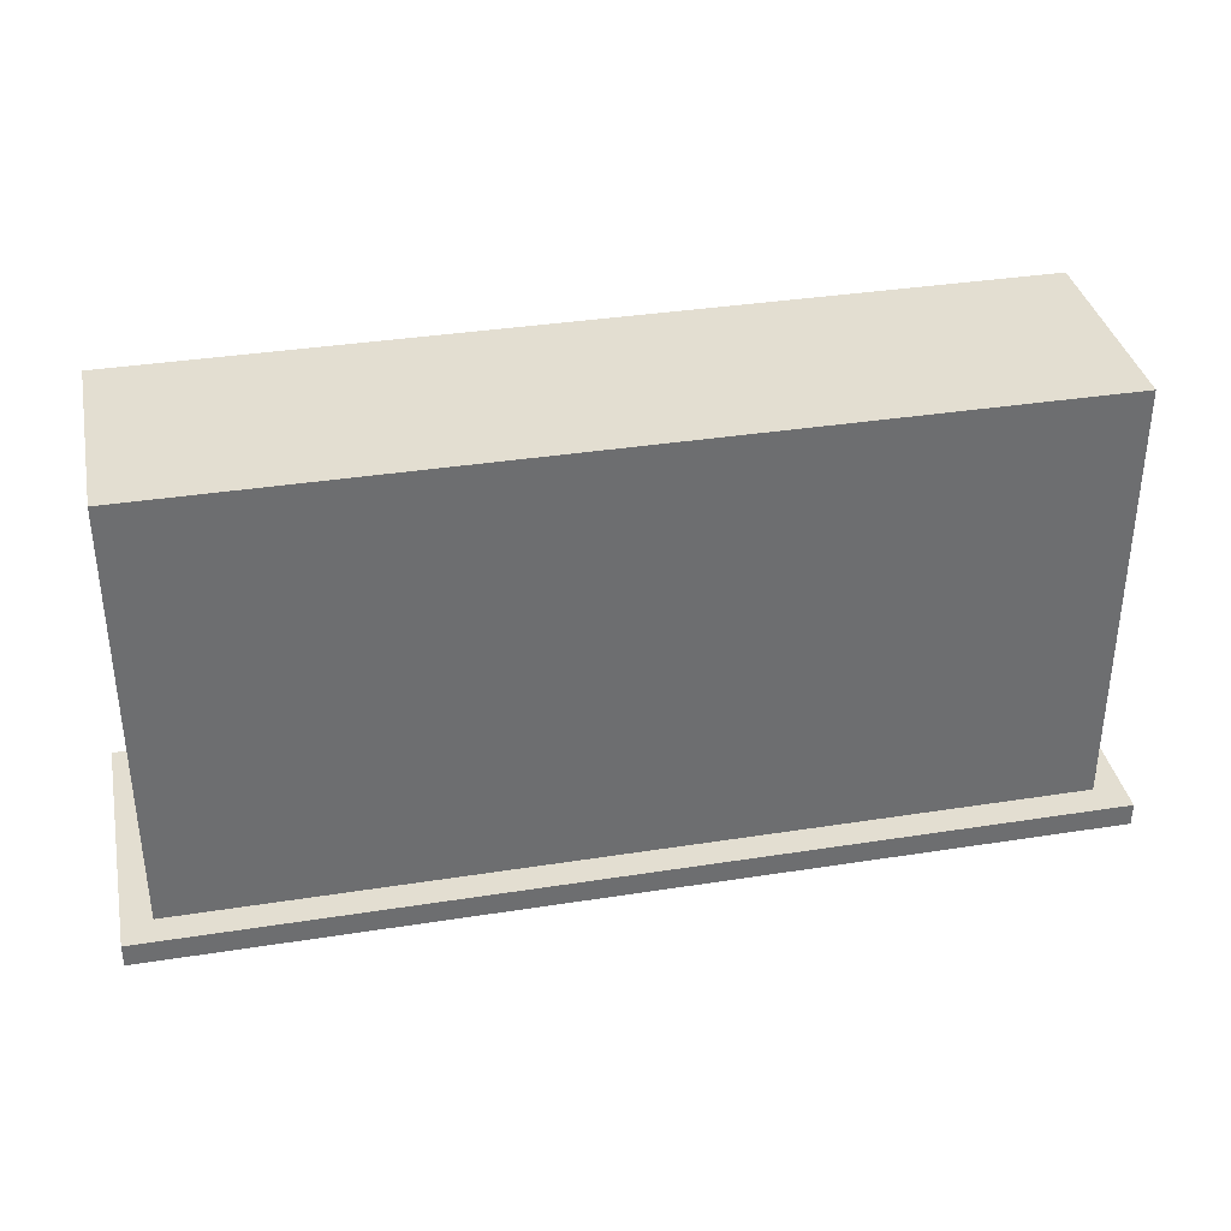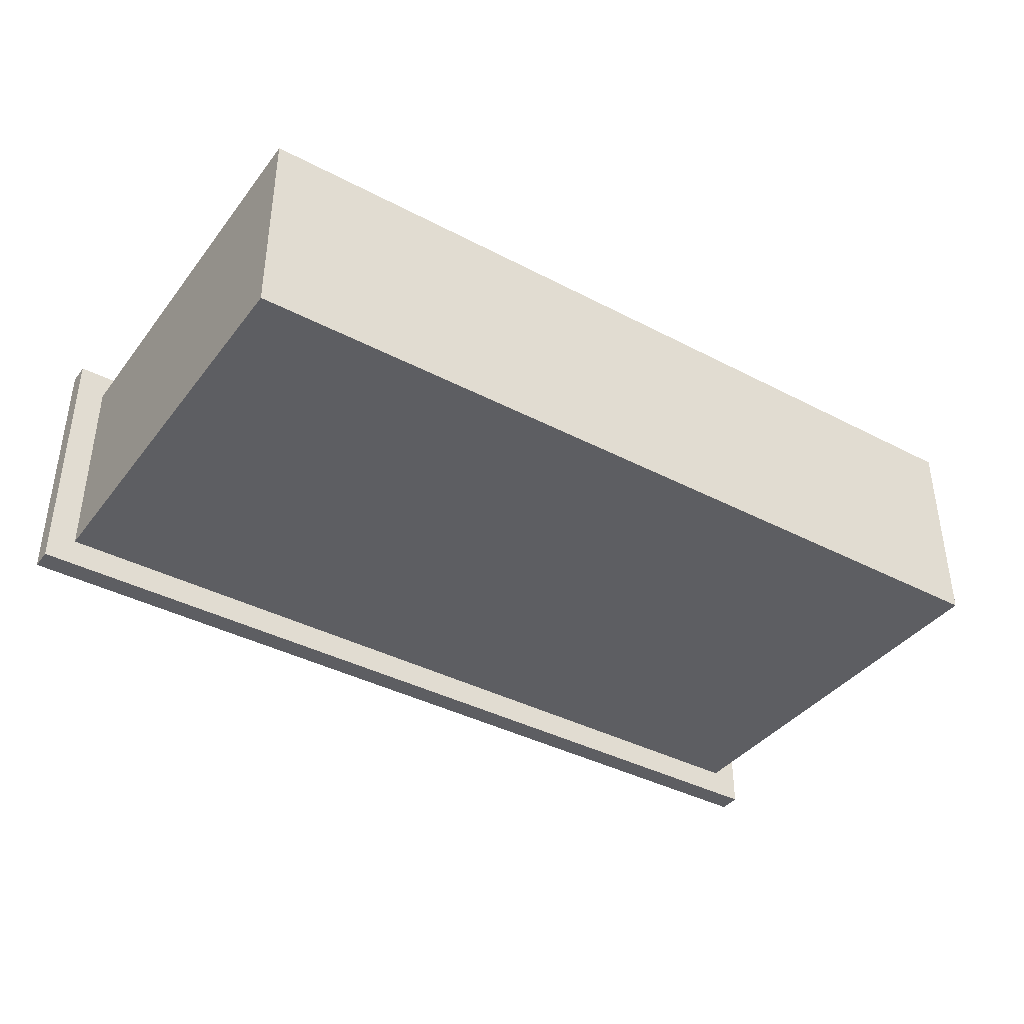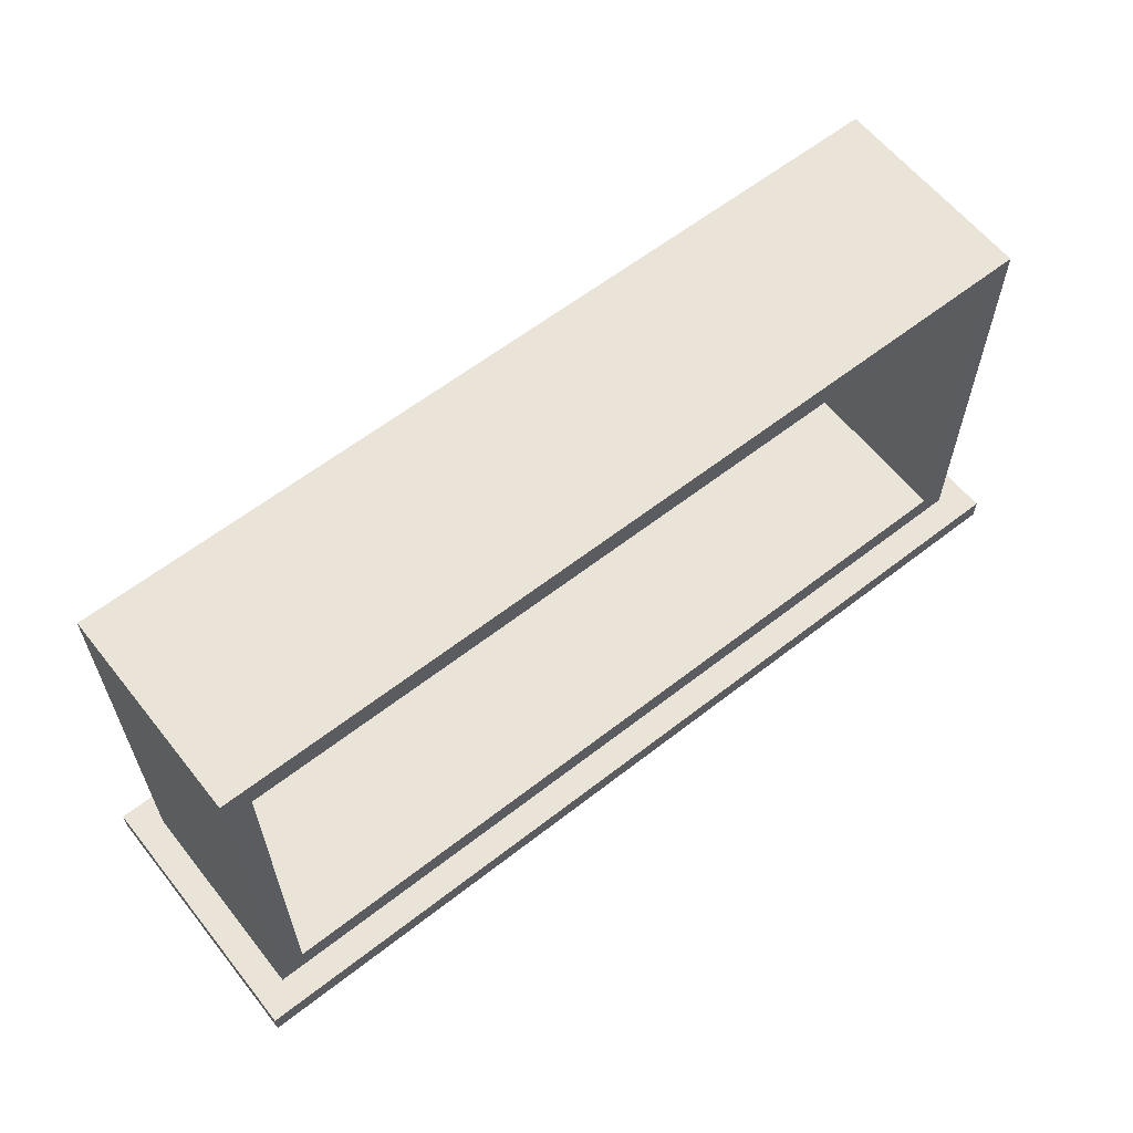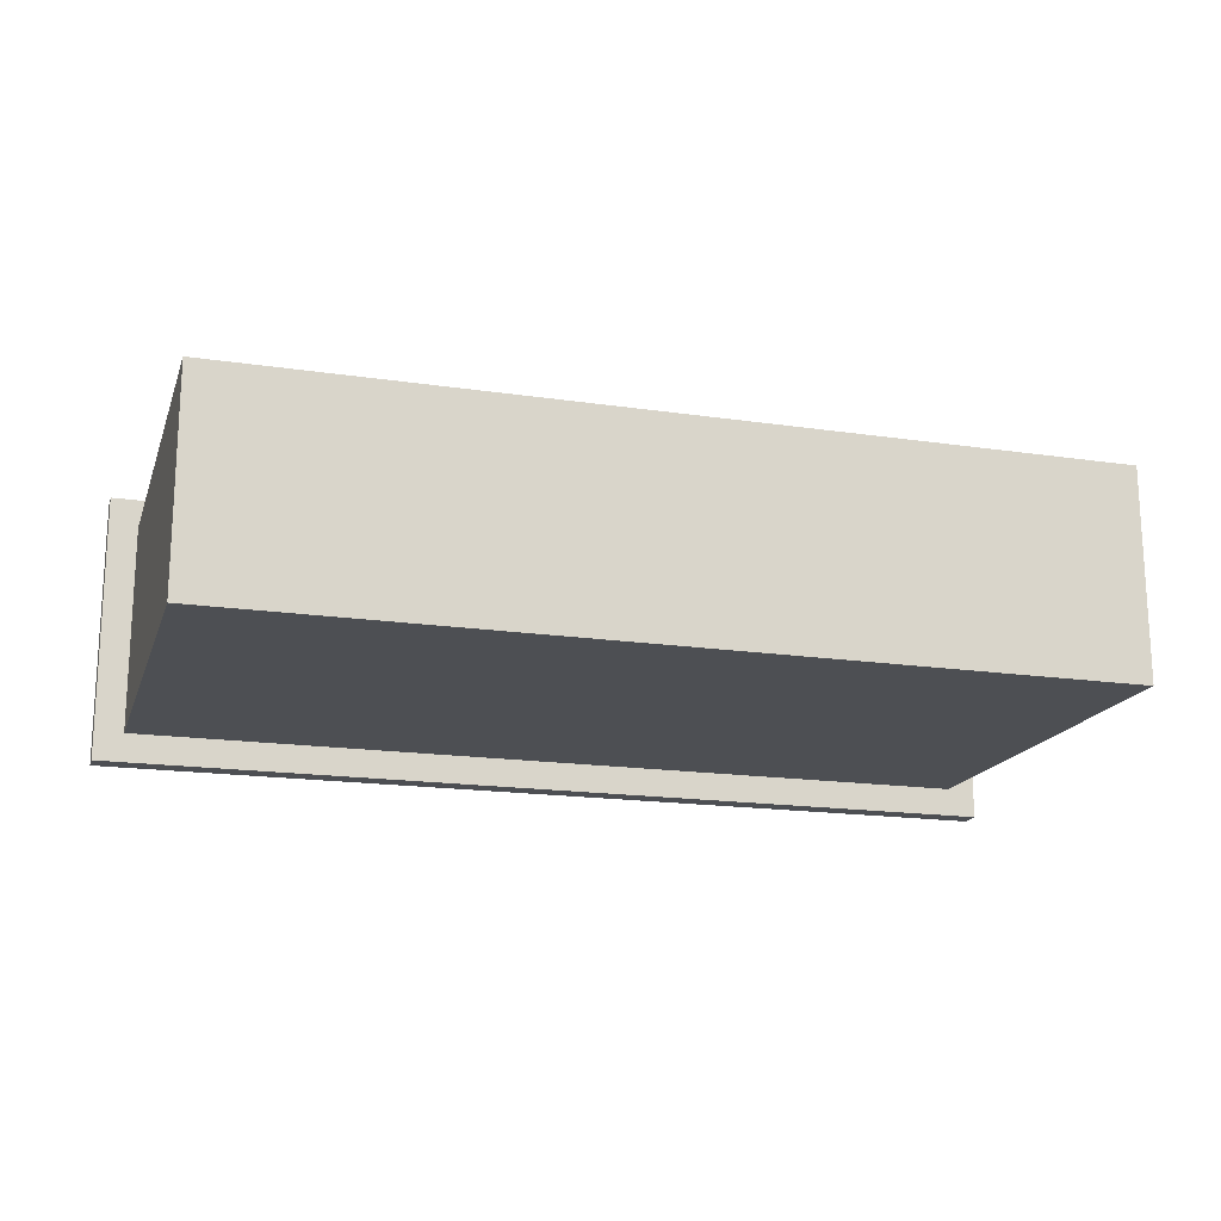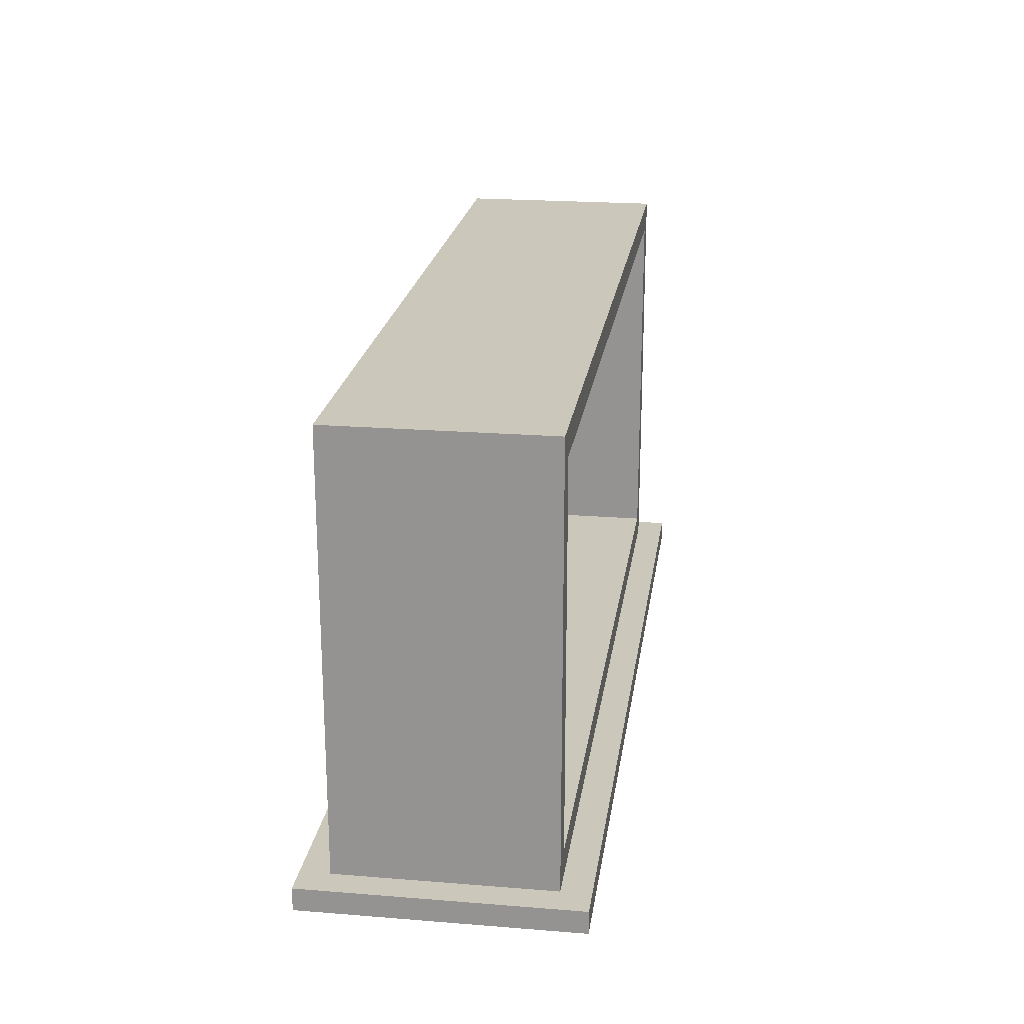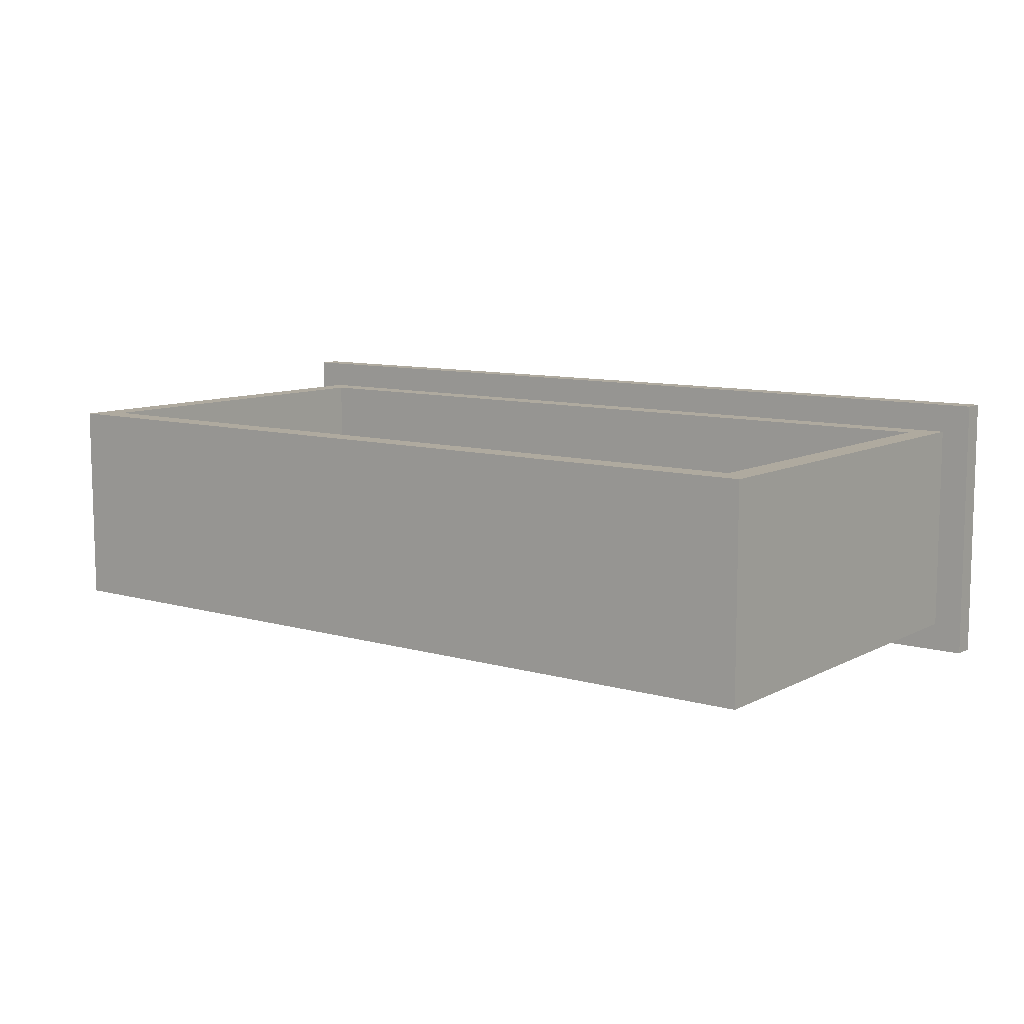
<metadata>
{"format":"obj","ext":"obj","renderer":"f3d","projection":"perspective","resolution":1024,"background":"white","views":[{"elev":36.1,"azim":168.4,"up":"+Y"},{"elev":-39.1,"azim":146.7,"up":"+Z"},{"elev":61.1,"azim":-38.4,"up":"+Y"},{"elev":-17.5,"azim":163.6,"up":"+Z"},{"elev":21.6,"azim":-81.9,"up":"+Y"},{"elev":9.5,"azim":-143.0,"up":"+Z"}]}
</metadata>
<code>
o SideTableDrawer_225
v 0.1466 -0.1705 0.114
v -0.1409 -0.1705 0.1141
v -0.1408 -0.1705 0.1974
v 0.1466 -0.1705 0.1973
v -0.1319 -0.1634 0.1884
v -0.1319 -0.1634 0.1231
v -0.1319 -0.02938 0.1231
v -0.1319 -0.02938 0.1884
v 0.1466 -0.1634 0.114
v -0.1409 -0.1634 0.1141
v -0.1408 -0.1634 0.1974
v 0.1466 -0.1634 0.1973
v 0.1377 -0.1634 0.1883
v 0.1376 -0.1634 0.123
v 0.1376 -0.02938 0.123
v 0.1377 -0.02938 0.1883
v 0.1293 -0.03772 0.1883
v 0.1293 -0.1551 0.1883
v 0.1293 -0.1551 0.1245
v 0.1293 -0.03772 0.1245
v -0.1235 -0.1551 0.1884
v -0.1235 -0.03772 0.1884
v -0.1236 -0.1551 0.1246
v -0.1236 -0.03772 0.1246
v 0.02612 -0.1683 0.1738
v 0.02613 -0.1683 0.1873
v -0.02035 -0.1683 0.1873
v -0.02036 -0.1683 0.1738
v 0.02612 -0.1797 0.1773
v -0.02036 -0.1797 0.1773
v -0.02036 -0.1797 0.1839
v 0.02613 -0.1797 0.1839
f 1 3 2
f 1 4 3
f 5 7 6
f 5 8 7
f 2 9 1
f 2 10 9
f 4 11 3
f 4 12 11
f 1 12 4
f 1 9 12
f 3 10 2
f 3 11 10
f 13 9 14
f 13 12 9
f 14 9 10
f 14 10 6
f 5 12 13
f 5 11 12
f 6 11 5
f 6 10 11
f 15 8 16
f 15 7 8
f 6 15 14
f 6 7 15
f 17 19 18
f 17 20 19
f 14 16 13
f 14 15 16
f 21 13 18
f 21 5 13
f 22 5 21
f 22 8 5
f 17 8 22
f 17 16 8
f 18 16 17
f 18 13 16
f 19 24 23
f 19 20 24
f 22 20 17
f 22 24 20
f 21 24 22
f 21 23 24
f 18 23 21
f 18 19 23
f 25 27 26
f 25 28 27
f 29 31 30
f 29 32 31
f 27 30 31
f 27 28 30
f 28 29 30
f 28 25 29
f 26 31 32
f 26 27 31
f 25 32 29
f 25 26 32

</code>
